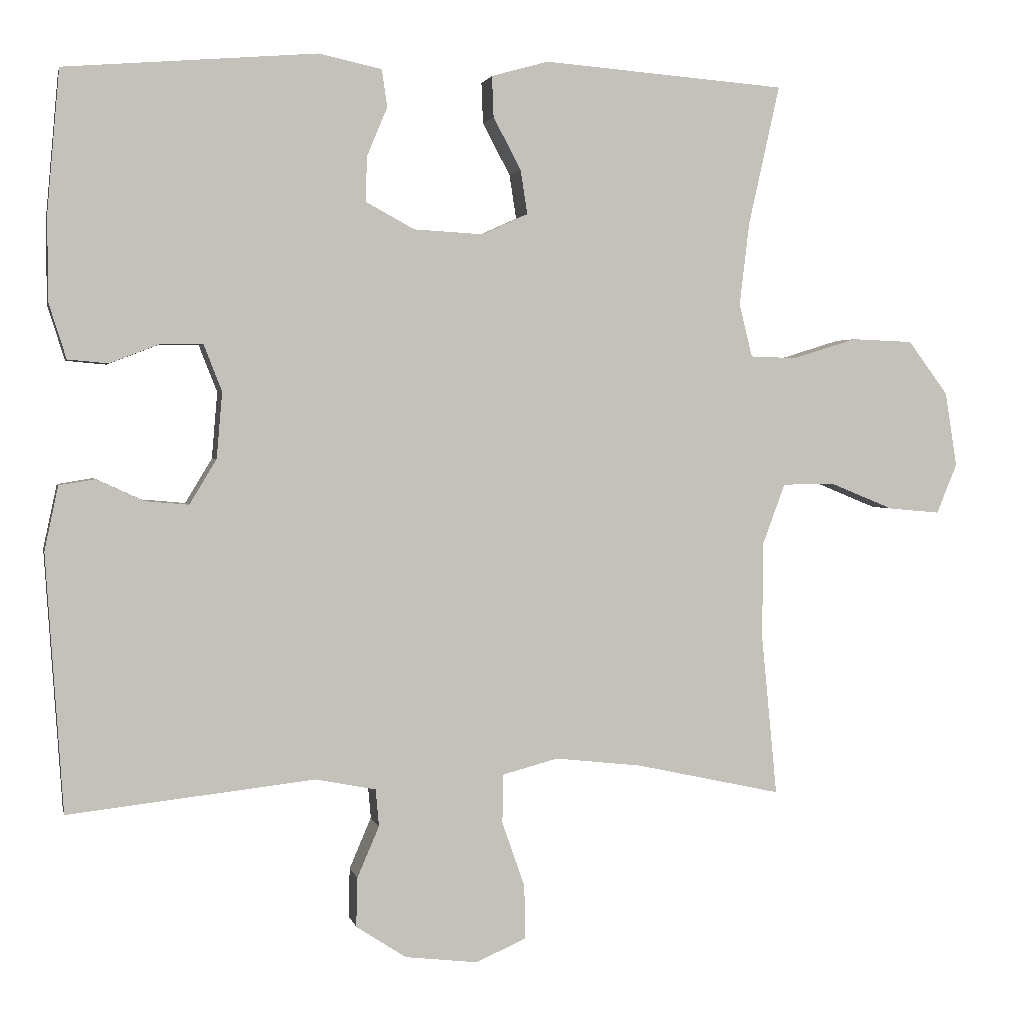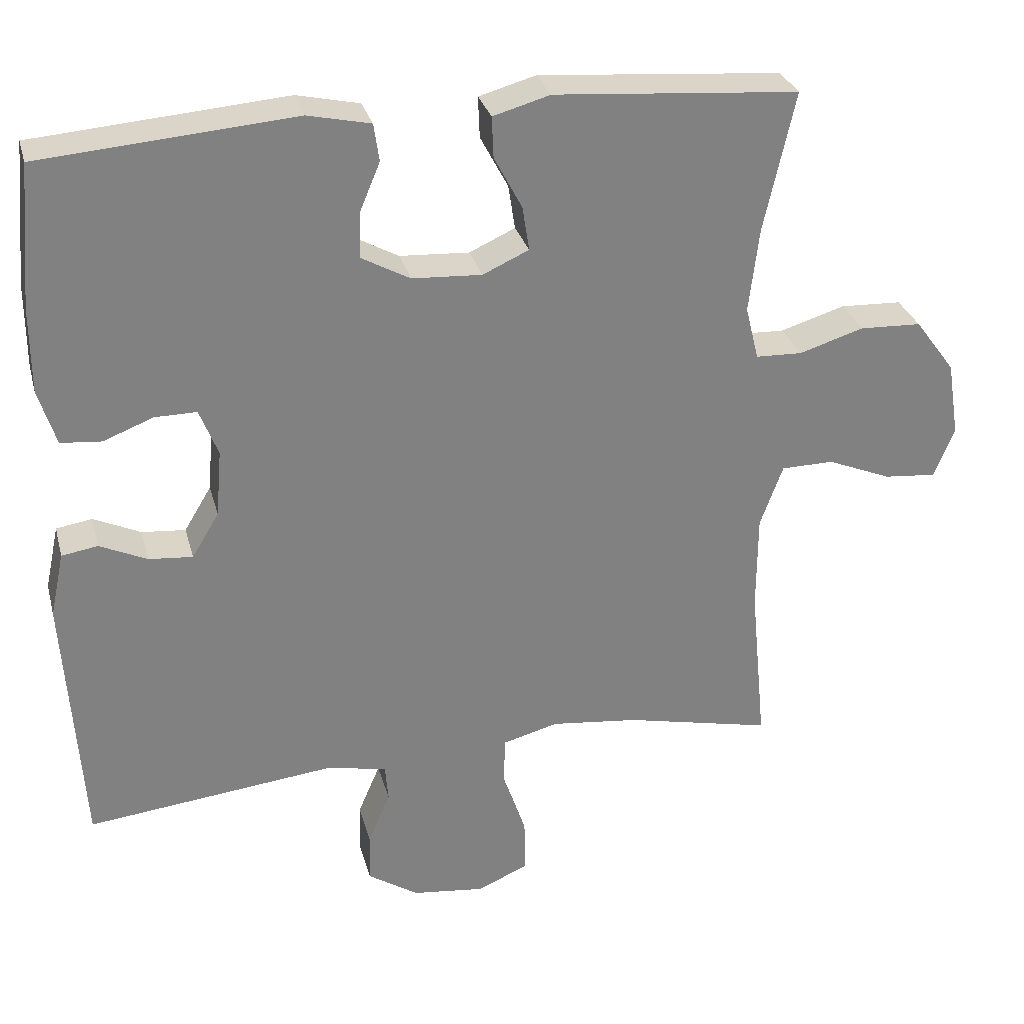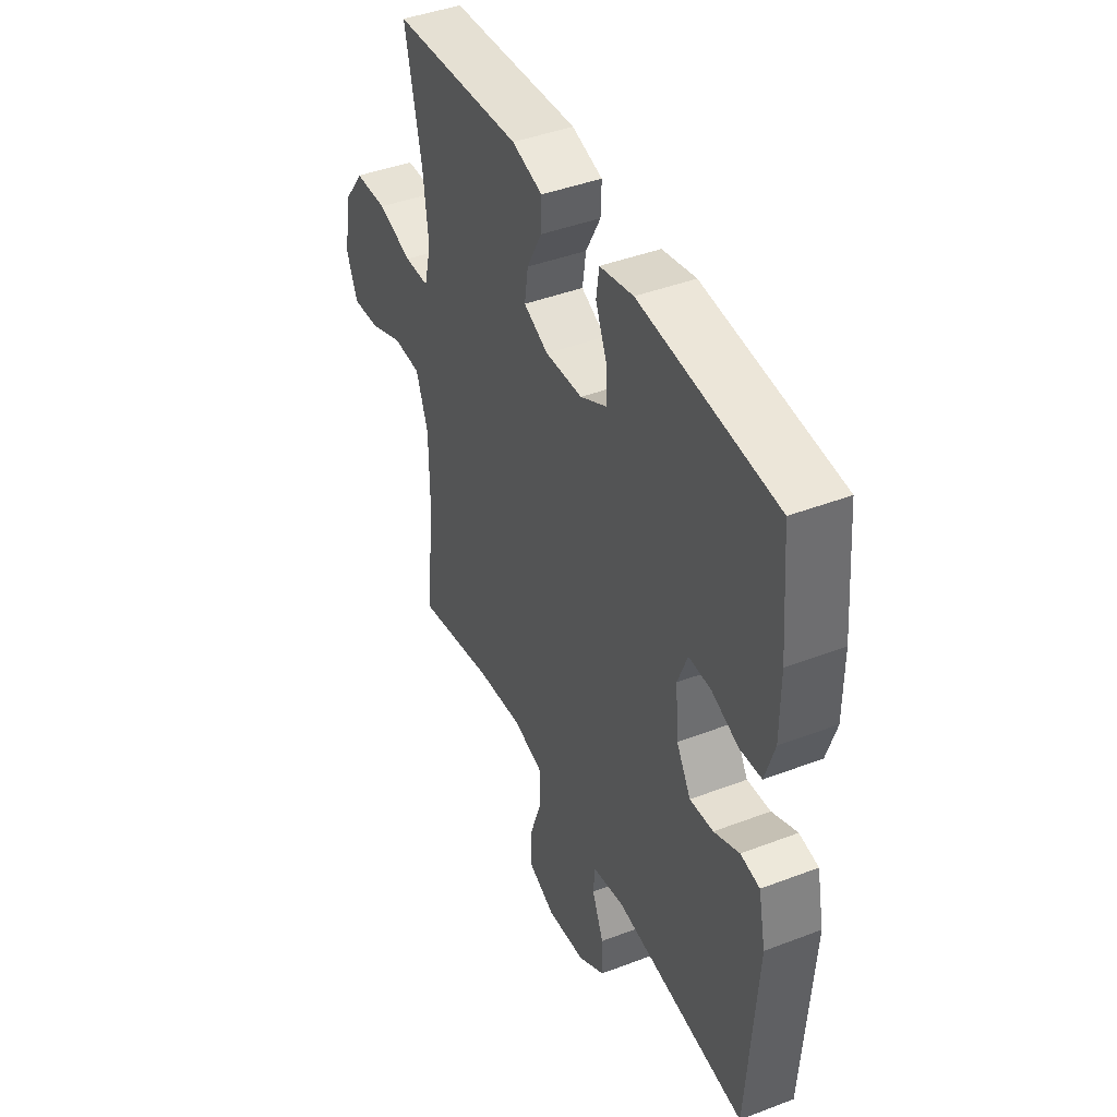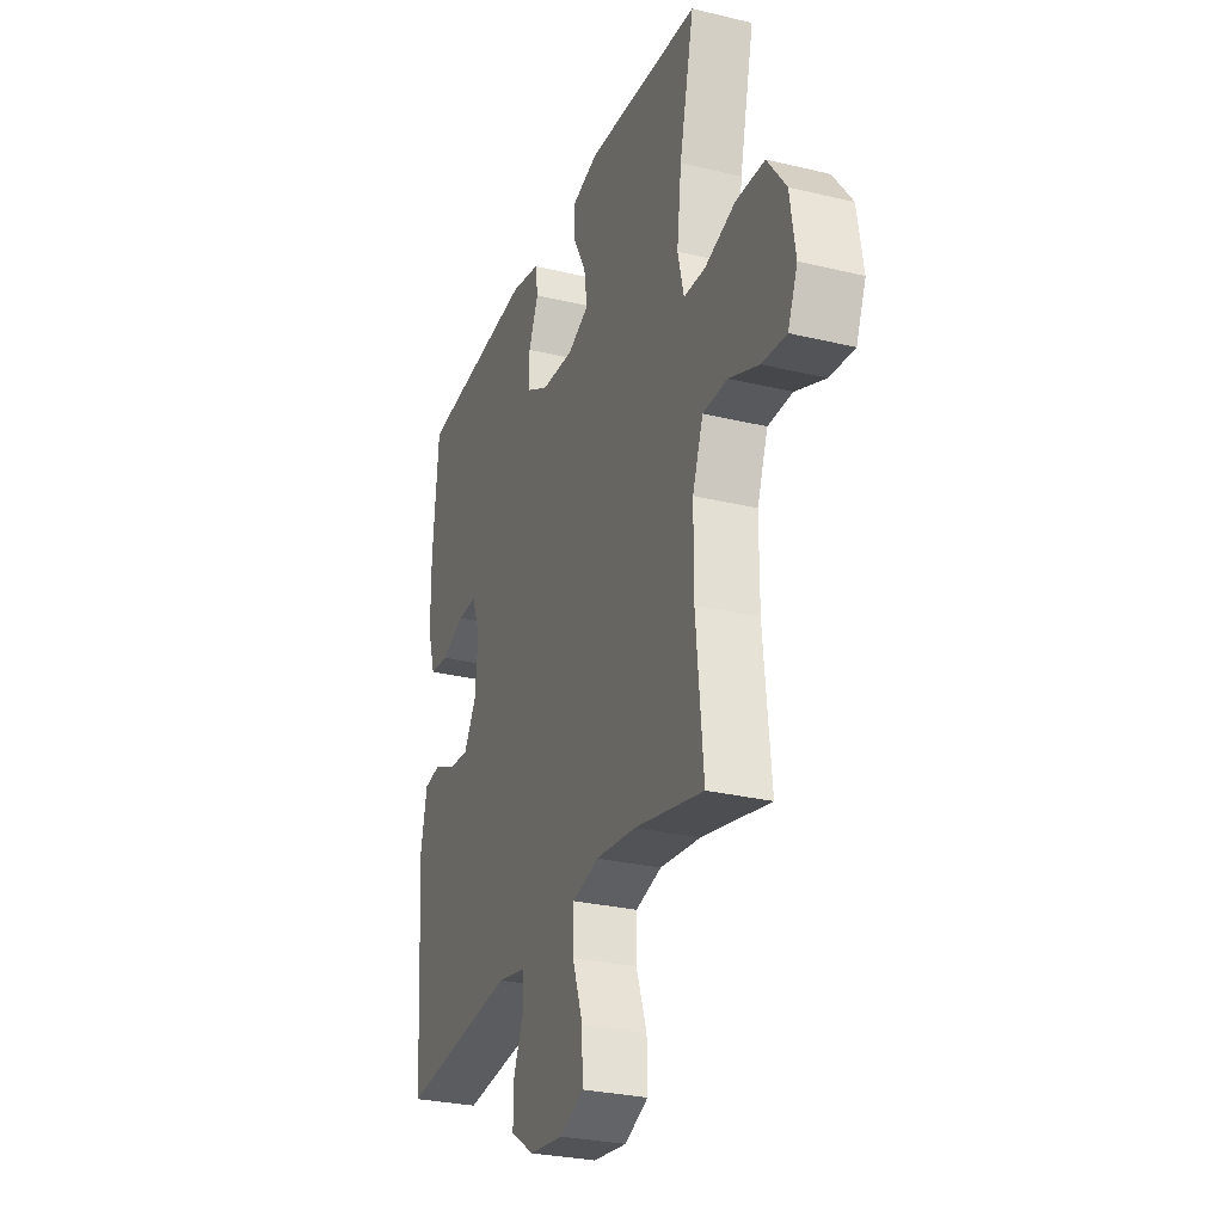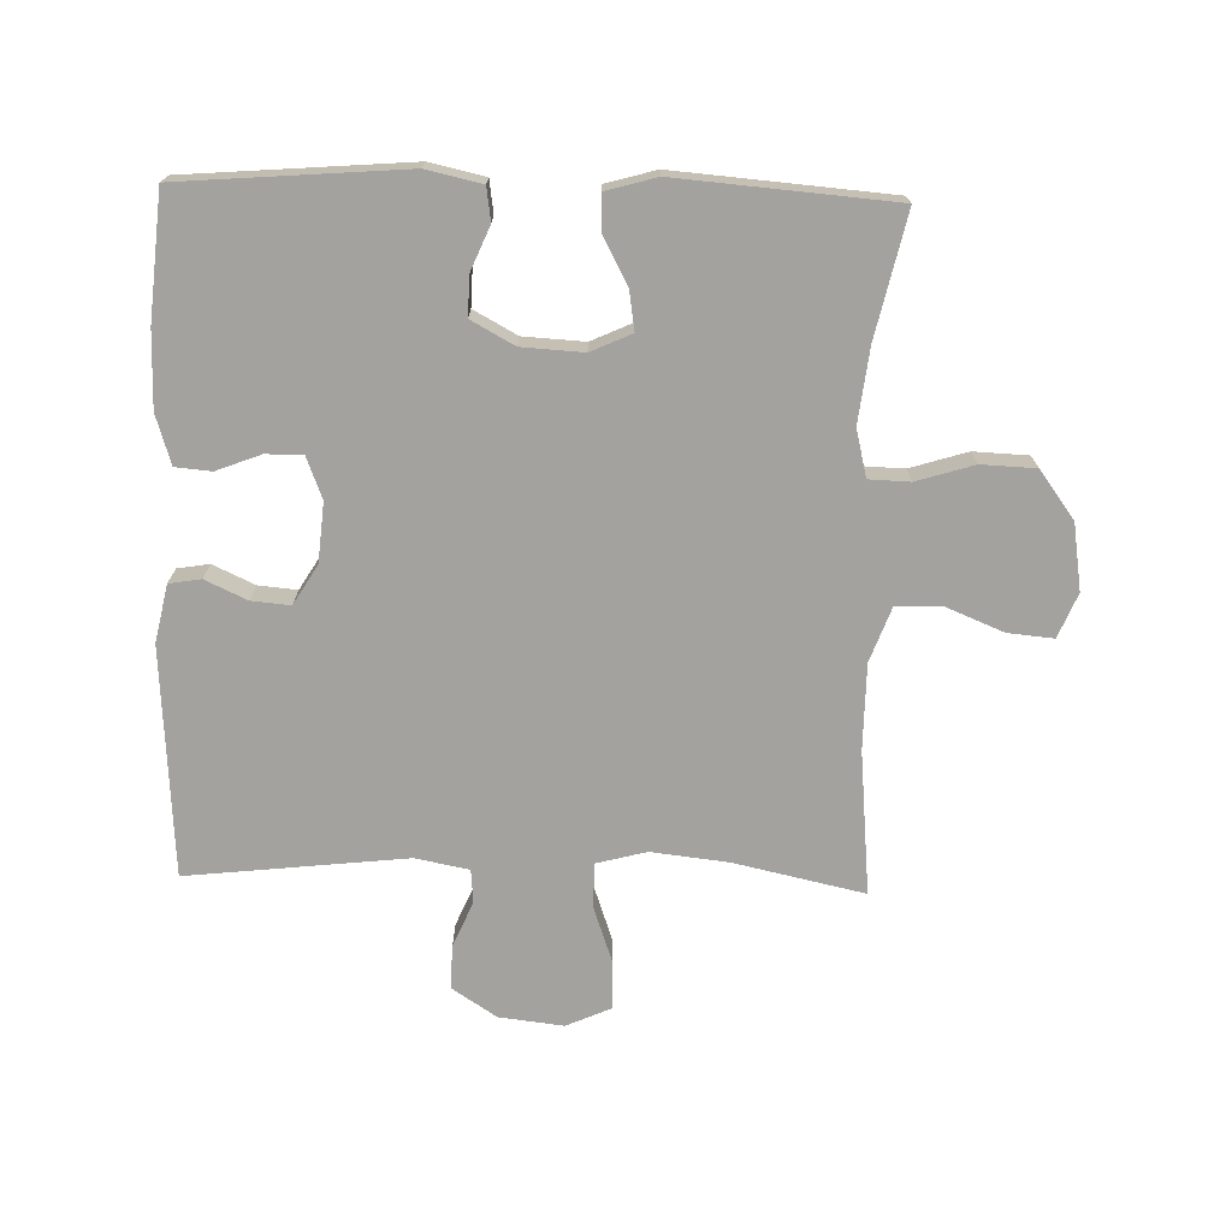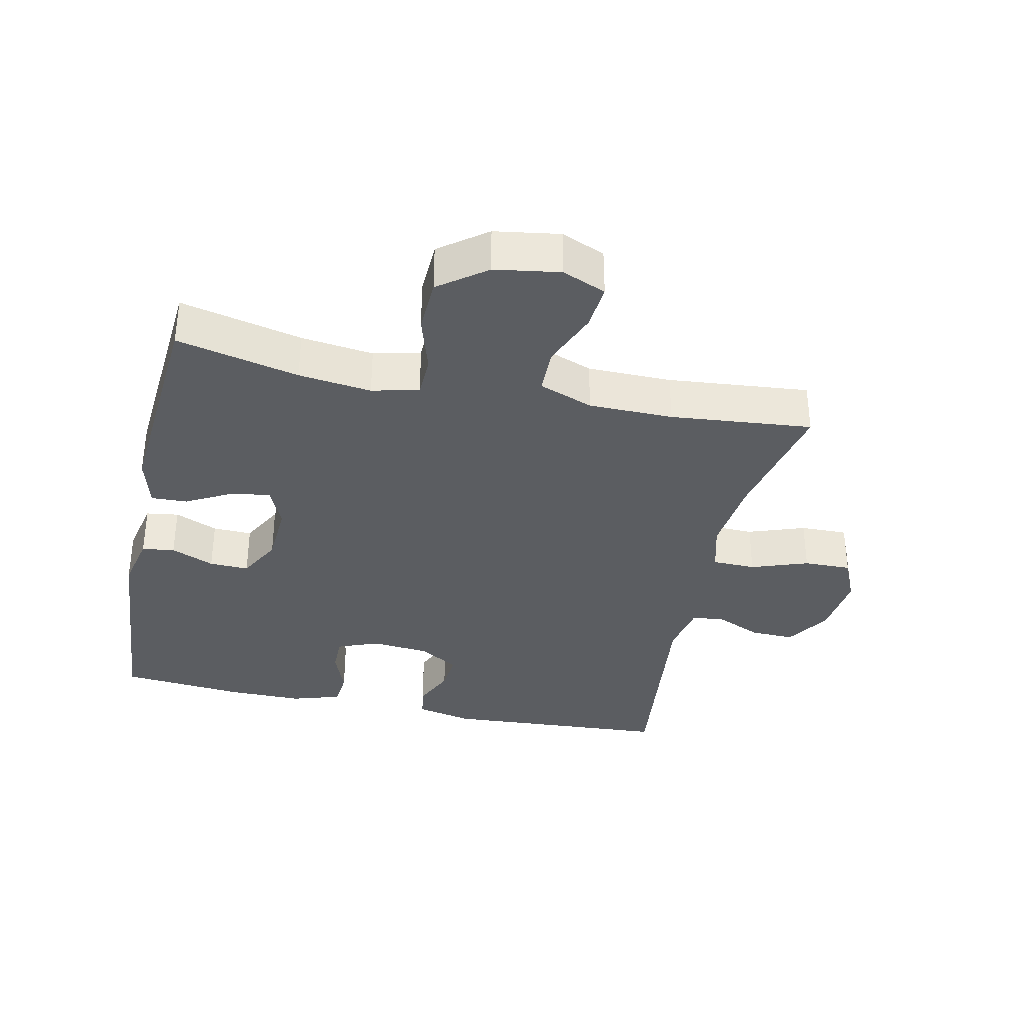
<metadata>
{"format":"obj","ext":"obj","renderer":"f3d","projection":"perspective","resolution":1024,"background":"white","views":[{"elev":2.1,"azim":-11.9,"up":"+Z"},{"elev":29.6,"azim":-14.3,"up":"+Z"},{"elev":42.9,"azim":-114.4,"up":"+Z"},{"elev":-28.3,"azim":70.0,"up":"+Z"},{"elev":-72.4,"azim":-1.6,"up":"+Y"},{"elev":-35.5,"azim":77.8,"up":"+Y"}]}
</metadata>
<code>
o path198
v 0.13 0.0375 0.5531
v 0.05144 0.0375 0.5311
v 0.05369 0.0375 0.4747
v 0.0919 0.0375 0.4029
v 0.1013 0.0375 0.3419
v 0.0382 0.0375 0.3131
v -0.05747 0.0375 0.3184
v -0.1247 0.0375 0.355
v -0.1231 0.0375 0.4168
v -0.09475 0.0375 0.4845
v -0.1022 0.0375 0.5359
v -0.1887 0.0375 0.5547
v -0.5364 0.0375 0.5267
v -0.5535 0.0375 0.3313
v -0.5531 0.0375 0.2142
v -0.5291 0.0375 0.1375
v -0.4733 0.0375 0.1325
v -0.4043 0.0375 0.1592
v -0.3471 0.0375 0.1596
v -0.3218 0.0375 0.09512
v -0.3297 0.0375 0.003526
v -0.3669 0.0375 -0.05815
v -0.427 0.0375 -0.05279
v -0.492 0.0375 -0.02291
v -0.5414 0.0375 -0.03092
v -0.5603 0.0375 -0.1196
v -0.5364 0.0375 -0.475
v -0.1959 0.0375 -0.4369
v -0.1128 0.0375 -0.4532
v -0.1082 0.0375 -0.5046
v -0.1385 0.0375 -0.5753
v -0.1403 0.0375 -0.6432
v -0.07082 0.0375 -0.6885
v 0.02931 0.0375 -0.7002
v 0.09889 0.0375 -0.6694
v 0.09726 0.0375 -0.5951
v 0.06598 0.0375 -0.5059
v 0.06718 0.0375 -0.438
v 0.144 0.0375 -0.4177
v 0.264 0.0375 -0.4311
v 0.4655 0.0375 -0.475
v 0.4439 0.0375 -0.2526
v 0.4447 0.0375 -0.1203
v 0.4759 0.0375 -0.03539
v 0.5478 0.0375 -0.03425
v 0.6359 0.0375 -0.07045
v 0.7073 0.0375 -0.07694
v 0.7355 0.0375 -0.008298
v 0.7193 0.0375 0.09444
v 0.6642 0.0375 0.1686
v 0.5796 0.0375 0.1721
v 0.4908 0.0375 0.1446
v 0.427 0.0375 0.1466
v 0.4089 0.0375 0.2202
v 0.4226 0.0375 0.3347
v 0.4655 0.0375 0.5267
v 0.13 -0.0375 0.5531
v 0.05144 -0.0375 0.5311
v 0.05369 -0.0375 0.4747
v 0.0919 -0.0375 0.4029
v 0.1013 -0.0375 0.3419
v 0.0382 -0.0375 0.3131
v -0.05747 -0.0375 0.3184
v -0.1247 -0.0375 0.355
v -0.1231 -0.0375 0.4168
v -0.09475 -0.0375 0.4845
v -0.1022 -0.0375 0.5359
v -0.1887 -0.0375 0.5547
v -0.5364 -0.0375 0.5267
v -0.5535 -0.0375 0.3313
v -0.5531 -0.0375 0.2142
v -0.5291 -0.0375 0.1375
v -0.4733 -0.0375 0.1325
v -0.4043 -0.0375 0.1592
v -0.3471 -0.0375 0.1596
v -0.3218 -0.0375 0.09512
v -0.3297 -0.0375 0.003526
v -0.3669 -0.0375 -0.05815
v -0.427 -0.0375 -0.05279
v -0.492 -0.0375 -0.02291
v -0.5414 -0.0375 -0.03092
v -0.5603 -0.0375 -0.1196
v -0.5364 -0.0375 -0.475
v -0.1959 -0.0375 -0.4369
v -0.1128 -0.0375 -0.4532
v -0.1082 -0.0375 -0.5046
v -0.1385 -0.0375 -0.5753
v -0.1403 -0.0375 -0.6432
v -0.07082 -0.0375 -0.6885
v 0.02931 -0.0375 -0.7002
v 0.09889 -0.0375 -0.6694
v 0.09726 -0.0375 -0.5951
v 0.06598 -0.0375 -0.5059
v 0.06718 -0.0375 -0.438
v 0.144 -0.0375 -0.4177
v 0.264 -0.0375 -0.4311
v 0.4655 -0.0375 -0.475
v 0.4439 -0.0375 -0.2526
v 0.4447 -0.0375 -0.1203
v 0.4759 -0.0375 -0.03539
v 0.5478 -0.0375 -0.03425
v 0.6359 -0.0375 -0.07045
v 0.7073 -0.0375 -0.07694
v 0.7355 -0.0375 -0.008298
v 0.7193 -0.0375 0.09444
v 0.6642 -0.0375 0.1686
v 0.5796 -0.0375 0.1721
v 0.4908 -0.0375 0.1446
v 0.427 -0.0375 0.1466
v 0.4089 -0.0375 0.2202
v 0.4226 -0.0375 0.3347
v 0.4655 -0.0375 0.5267
v -0.1022 0.0375 0.5359
v -0.1022 0.0375 0.5359
v -0.1887 0.0375 0.5547
v 0.13 0.0375 0.5531
v 0.05144 0.0375 0.5311
v 0.05144 0.0375 0.5311
v -0.09475 0.0375 0.4845
v 0.05369 0.0375 0.4747
v -0.5364 0.0375 0.5267
v -0.5364 0.0375 0.5267
v 0.4655 0.0375 0.5267
v 0.4655 0.0375 0.5267
v -0.1231 0.0375 0.4168
v 0.0919 0.0375 0.4029
v 0.4226 0.0375 0.3347
v -0.5535 0.0375 0.3313
v -0.1247 0.0375 0.355
v -0.1247 0.0375 0.355
v 0.1013 0.0375 0.3419
v 0.1013 0.0375 0.3419
v -0.05747 0.0375 0.3184
v 0.0382 0.0375 0.3131
v 0.4089 0.0375 0.2202
v -0.5531 0.0375 0.2142
v 0.427 0.0375 0.1466
v 0.427 0.0375 0.1466
v -0.4043 0.0375 0.1592
v -0.3471 0.0375 0.1596
v -0.3471 0.0375 0.1596
v -0.5291 0.0375 0.1375
v -0.5291 0.0375 0.1375
v 0.6642 0.0375 0.1686
v 0.5796 0.0375 0.1721
v 0.4908 0.0375 0.1446
v 0.7193 0.0375 0.09444
v -0.3218 0.0375 0.09512
v -0.4733 0.0375 0.1325
v -0.3297 0.0375 0.003526
v 0.7355 0.0375 -0.008298
v -0.3669 0.0375 -0.05815
v -0.3669 0.0375 -0.05815
v 0.7073 0.0375 -0.07694
v 0.7073 0.0375 -0.07694
v 0.4759 0.0375 -0.03539
v 0.4759 0.0375 -0.03539
v 0.5478 0.0375 -0.03425
v -0.427 0.0375 -0.05279
v -0.492 0.0375 -0.02291
v -0.5414 0.0375 -0.03092
v -0.5414 0.0375 -0.03092
v -0.5603 0.0375 -0.1196
v 0.6359 0.0375 -0.07045
v 0.4447 0.0375 -0.1203
v 0.4439 0.0375 -0.2526
v 0.4655 0.0375 -0.475
v 0.4655 0.0375 -0.475
v 0.264 0.0375 -0.4311
v 0.144 0.0375 -0.4177
v 0.06718 0.0375 -0.438
v 0.06718 0.0375 -0.438
v -0.1959 0.0375 -0.4369
v -0.1128 0.0375 -0.4532
v -0.1128 0.0375 -0.4532
v 0.06598 0.0375 -0.5059
v -0.5364 0.0375 -0.475
v -0.5364 0.0375 -0.475
v -0.1082 0.0375 -0.5046
v -0.1385 0.0375 -0.5753
v 0.09726 0.0375 -0.5951
v -0.1403 0.0375 -0.6432
v 0.09889 0.0375 -0.6694
v 0.09889 0.0375 -0.6694
v -0.07082 0.0375 -0.6885
v 0.02931 0.0375 -0.7002
v -0.1022 -0.0375 0.5359
v -0.1022 -0.0375 0.5359
v -0.1887 -0.0375 0.5547
v 0.13 -0.0375 0.5531
v 0.05144 -0.0375 0.5311
v 0.05144 -0.0375 0.5311
v -0.09475 -0.0375 0.4845
v 0.05369 -0.0375 0.4747
v -0.5364 -0.0375 0.5267
v -0.5364 -0.0375 0.5267
v 0.4655 -0.0375 0.5267
v 0.4655 -0.0375 0.5267
v -0.1231 -0.0375 0.4168
v 0.0919 -0.0375 0.4029
v 0.4226 -0.0375 0.3347
v -0.5535 -0.0375 0.3313
v -0.1247 -0.0375 0.355
v -0.1247 -0.0375 0.355
v 0.1013 -0.0375 0.3419
v 0.1013 -0.0375 0.3419
v -0.05747 -0.0375 0.3184
v 0.0382 -0.0375 0.3131
v 0.4089 -0.0375 0.2202
v -0.5531 -0.0375 0.2142
v 0.427 -0.0375 0.1466
v 0.427 -0.0375 0.1466
v -0.4043 -0.0375 0.1592
v -0.3471 -0.0375 0.1596
v -0.3471 -0.0375 0.1596
v -0.5291 -0.0375 0.1375
v -0.5291 -0.0375 0.1375
v 0.6642 -0.0375 0.1686
v 0.5796 -0.0375 0.1721
v 0.4908 -0.0375 0.1446
v 0.7193 -0.0375 0.09444
v -0.3218 -0.0375 0.09512
v -0.4733 -0.0375 0.1325
v -0.3297 -0.0375 0.003526
v 0.7355 -0.0375 -0.008298
v -0.3669 -0.0375 -0.05815
v -0.3669 -0.0375 -0.05815
v 0.7073 -0.0375 -0.07694
v 0.7073 -0.0375 -0.07694
v 0.4759 -0.0375 -0.03539
v 0.4759 -0.0375 -0.03539
v 0.5478 -0.0375 -0.03425
v -0.427 -0.0375 -0.05279
v -0.492 -0.0375 -0.02291
v -0.5414 -0.0375 -0.03092
v -0.5414 -0.0375 -0.03092
v -0.5603 -0.0375 -0.1196
v 0.6359 -0.0375 -0.07045
v 0.4447 -0.0375 -0.1203
v 0.4439 -0.0375 -0.2526
v 0.4655 -0.0375 -0.475
v 0.4655 -0.0375 -0.475
v 0.264 -0.0375 -0.4311
v 0.144 -0.0375 -0.4177
v 0.06718 -0.0375 -0.438
v 0.06718 -0.0375 -0.438
v -0.1959 -0.0375 -0.4369
v -0.1128 -0.0375 -0.4532
v -0.1128 -0.0375 -0.4532
v 0.06598 -0.0375 -0.5059
v -0.5364 -0.0375 -0.475
v -0.5364 -0.0375 -0.475
v -0.1082 -0.0375 -0.5046
v -0.1385 -0.0375 -0.5753
v 0.09726 -0.0375 -0.5951
v -0.1403 -0.0375 -0.6432
v 0.09889 -0.0375 -0.6694
v 0.09889 -0.0375 -0.6694
v -0.07082 -0.0375 -0.6885
v 0.02931 -0.0375 -0.7002
f 189 202 199
f 233 237 226
f 225 238 228
f 233 234 237
f 251 226 237
f 213 210 223
f 203 222 207
f 221 238 225
f 219 232 221
f 208 239 211
f 190 201 197
f 259 253 254
f 213 214 202
f 226 247 224
f 207 222 224
f 244 224 245
f 191 194 190
f 205 211 209
f 208 211 205
f 202 189 195
f 210 213 202
f 250 253 259
f 211 239 230
f 259 260 255
f 208 224 244
f 208 244 239
f 239 244 240
f 224 247 248
f 211 230 220
f 207 224 208
f 237 234 235
f 190 200 201
f 255 260 257
f 202 214 203
f 245 224 248
f 238 221 232
f 250 259 255
f 220 232 219
f 200 205 201
f 245 248 250
f 219 221 218
f 216 223 210
f 240 243 241
f 248 253 250
f 200 190 194
f 222 203 214
f 259 254 256
f 220 230 232
f 193 189 199
f 247 226 251
f 187 189 193
f 201 205 209
f 199 202 203
f 240 244 243
f 114 12 68 188
f 1 118 192 57
f 10 11 67 66
f 2 3 59 58
f 12 122 196 68
f 124 1 57 198
f 9 10 66 65
f 3 4 60 59
f 55 56 112 111
f 13 14 70 69
f 130 9 65 204
f 4 132 206 60
f 7 8 64 63
f 5 6 62 61
f 54 55 111 110
f 14 15 71 70
f 6 7 63 62
f 138 54 110 212
f 18 141 215 74
f 15 143 217 71
f 50 51 107 106
f 51 52 108 107
f 49 50 106 105
f 19 20 76 75
f 17 18 74 73
f 16 17 73 72
f 52 53 109 108
f 20 21 77 76
f 48 49 105 104
f 21 153 227 77
f 155 48 104 229
f 157 45 101 231
f 23 24 80 79
f 24 162 236 80
f 25 26 82 81
f 46 47 103 102
f 45 46 102 101
f 43 44 100 99
f 22 23 79 78
f 42 43 99 98
f 168 42 98 242
f 40 41 97 96
f 39 40 96 95
f 172 39 95 246
f 28 175 249 84
f 37 38 94 93
f 178 28 84 252
f 26 27 83 82
f 29 30 86 85
f 30 31 87 86
f 36 37 93 92
f 31 32 88 87
f 184 36 92 258
f 32 33 89 88
f 34 35 91 90
f 33 34 90 89
f 115 125 128
f 159 152 163
f 151 154 164
f 159 163 160
f 177 163 152
f 139 149 136
f 129 133 148
f 147 151 164
f 145 147 158
f 134 137 165
f 116 123 127
f 185 180 179
f 139 128 140
f 152 150 173
f 133 150 148
f 170 171 150
f 117 116 120
f 131 135 137
f 134 131 137
f 128 121 115
f 136 128 139
f 176 185 179
f 137 156 165
f 185 181 186
f 134 170 150
f 134 165 170
f 165 166 170
f 150 174 173
f 137 146 156
f 133 134 150
f 163 161 160
f 116 127 126
f 181 183 186
f 128 129 140
f 171 174 150
f 164 158 147
f 176 181 185
f 146 145 158
f 126 127 131
f 171 176 174
f 145 144 147
f 142 136 149
f 166 167 169
f 174 176 179
f 126 120 116
f 148 140 129
f 185 182 180
f 146 158 156
f 119 125 115
f 173 177 152
f 113 119 115
f 127 135 131
f 125 129 128
f 166 169 170

</code>
